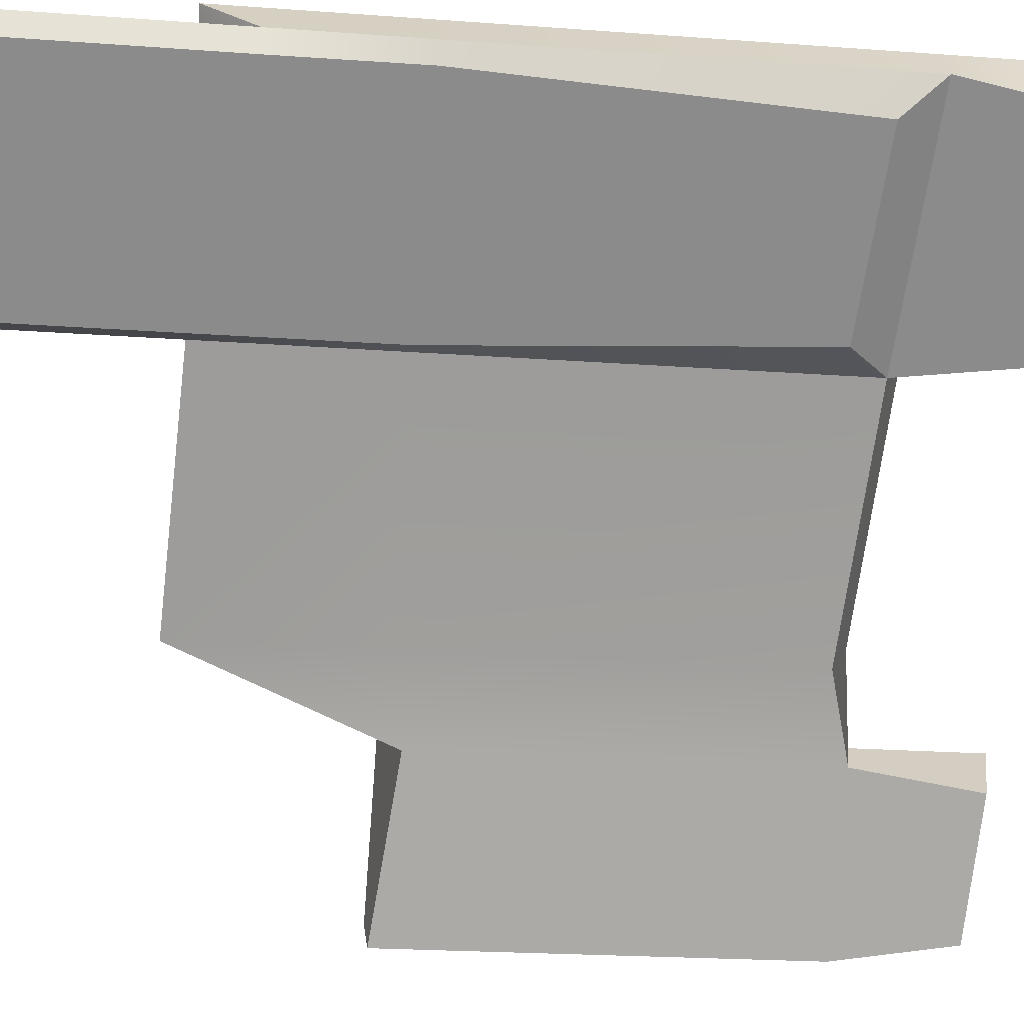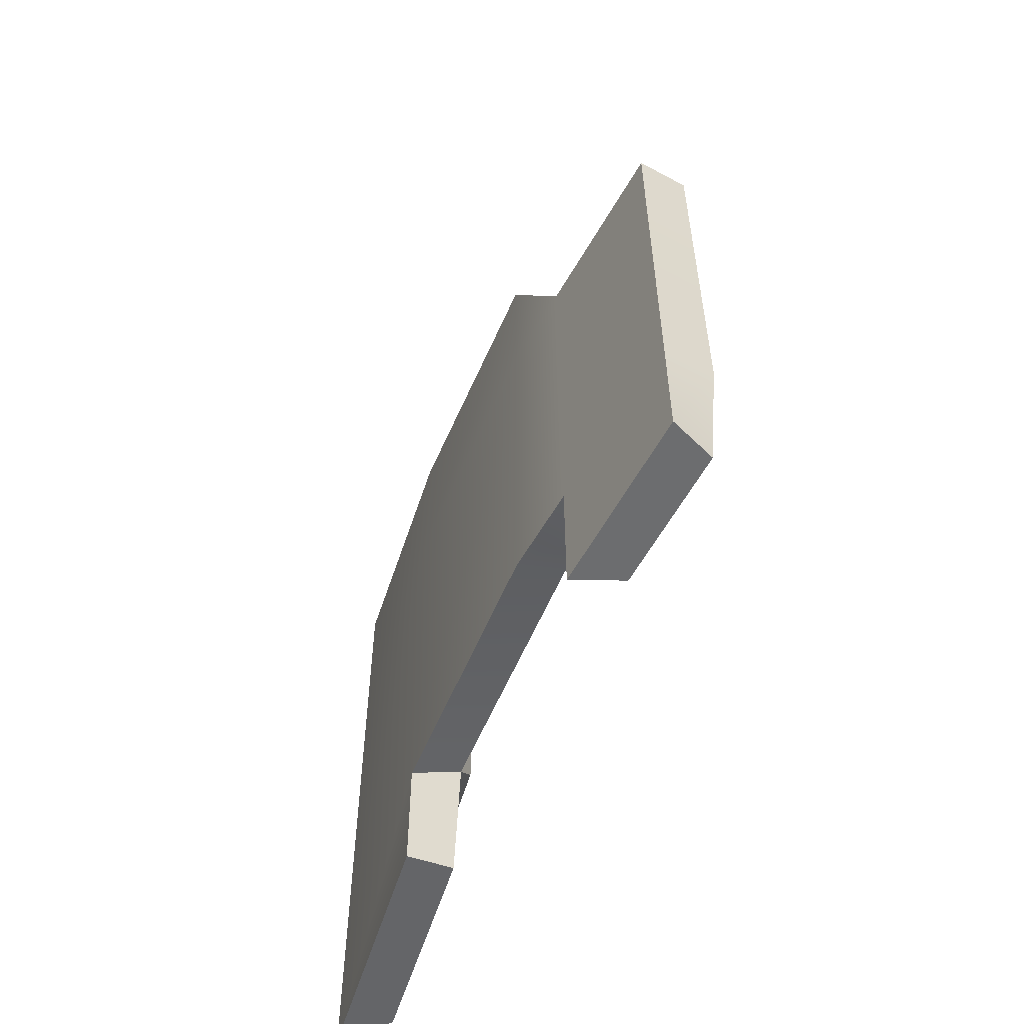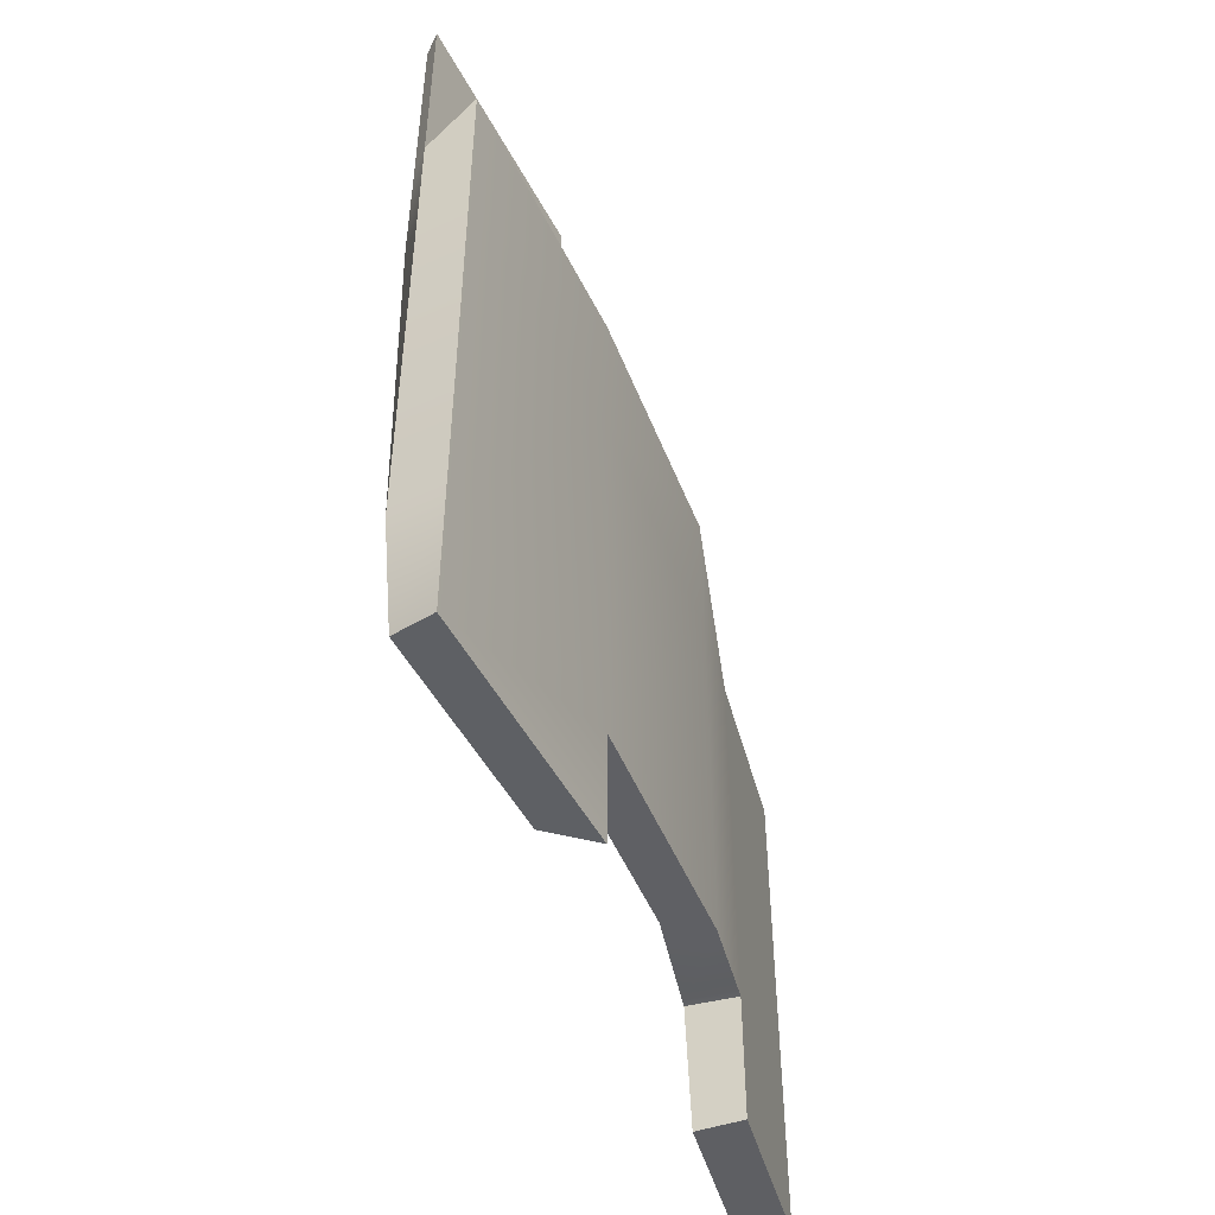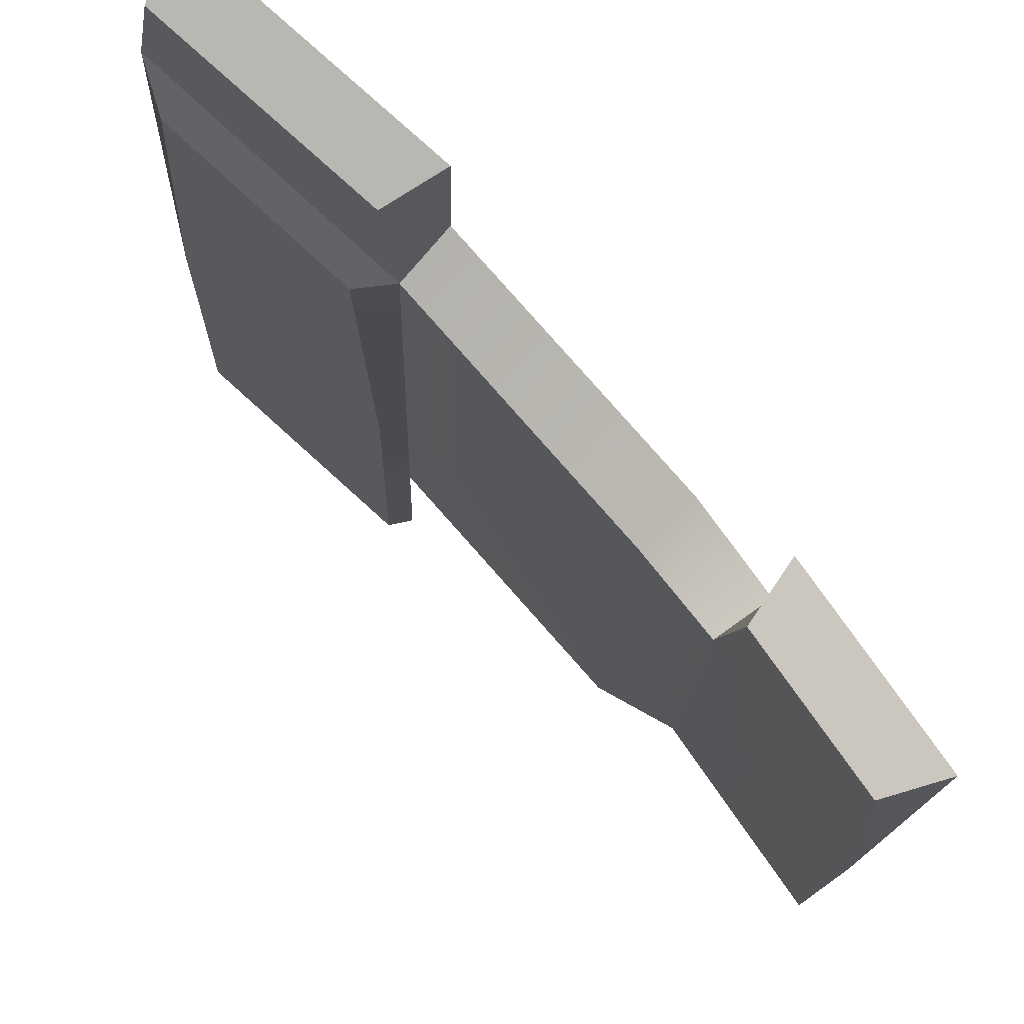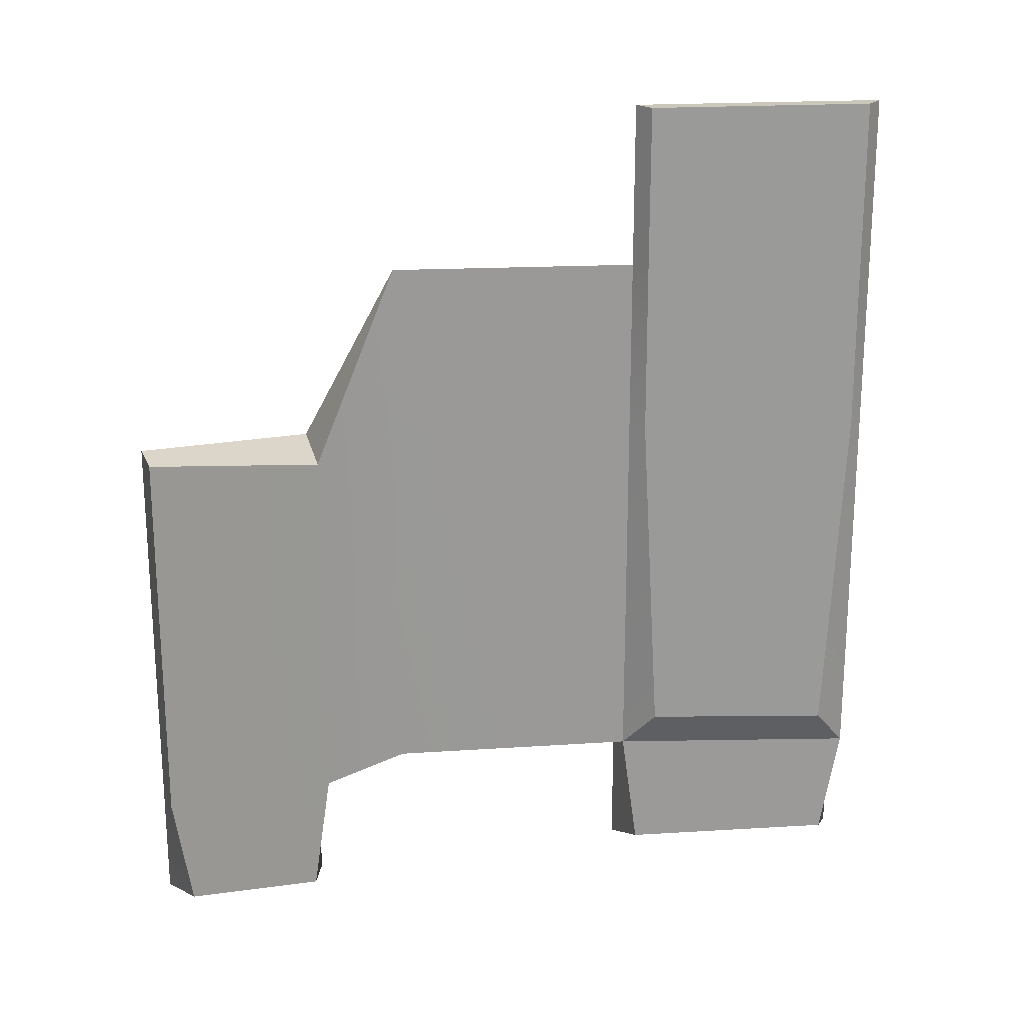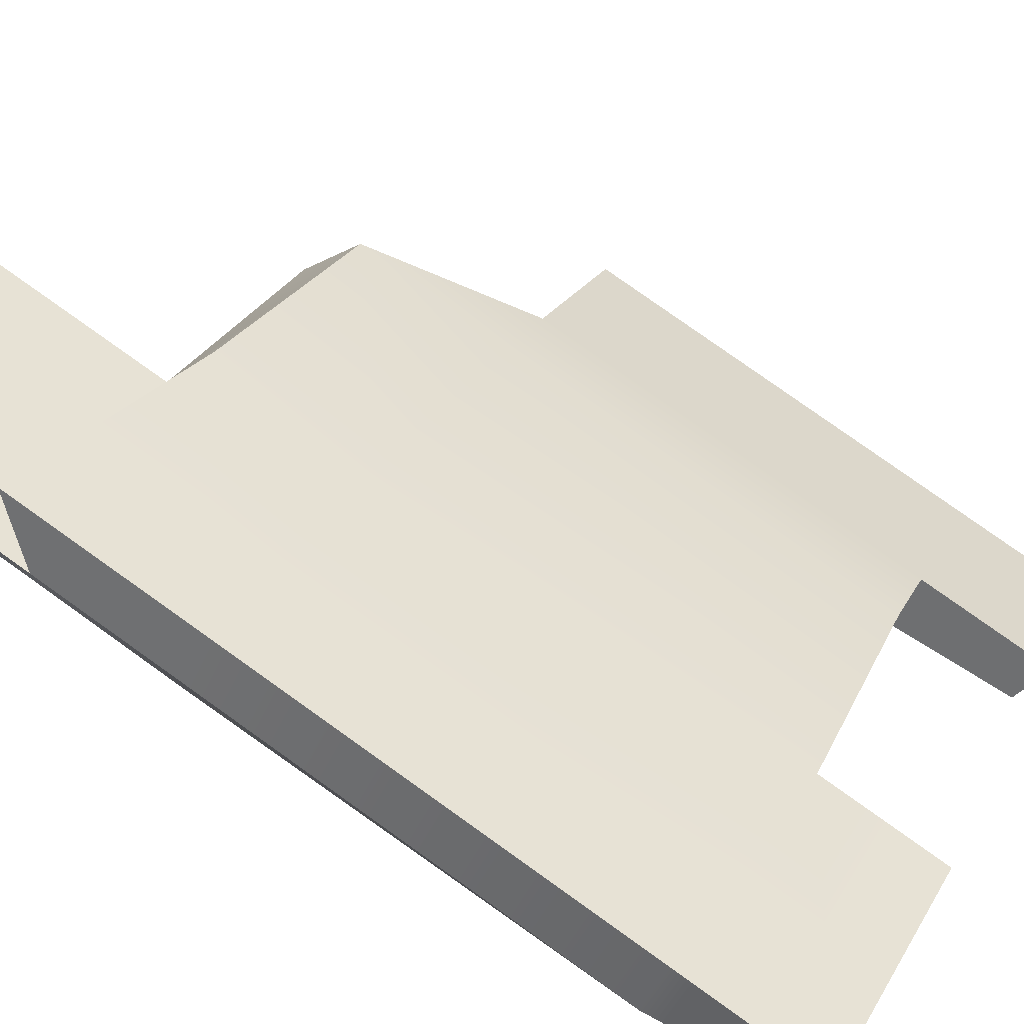
<metadata>
{"format":"obj","ext":"obj","renderer":"f3d","projection":"perspective","resolution":1024,"background":"white","views":[{"elev":-21.5,"azim":82.5,"up":"+Y"},{"elev":-56.9,"azim":-64.9,"up":"+Z"},{"elev":-49.3,"azim":159.4,"up":"+Z"},{"elev":-13.6,"azim":178.8,"up":"+Y"},{"elev":21.2,"azim":36.1,"up":"+Z"},{"elev":79.4,"azim":125.4,"up":"+Y"}]}
</metadata>
<code>
g exterior_plate5
v -9.098 14.05 0.5144
v -10.24 13.01 1.715
v -9.1 14.05 1.413
v -10.23 13.02 0.5144
v -9.189 13.97 -1.888
v -10.14 13.1 -1.83
v -10.39 13.05 0.5144
v -11.54 11.75 1.773
v -10.39 13.05 1.715
v -11.54 11.75 0.5144
v -10.39 13.05 -2.095
v -11.54 11.75 -2.009
v -11.88 11.28 0.3973
v -11.88 11.28 -2.165
v -12.58 10.31 -2.165
v -12.58 10.31 0.5144
v -9.21 14.12 -2.931
v -10.31 13.13 -2.931
v -10.39 13.05 -2.095
v -9.112 14.21 -2.165
v -11.88 11.28 -2.165
v -11.96 11.18 -2.994
v -12.51 10.41 -2.949
v -12.58 10.31 -2.165
v -9.345 14.47 0.5144
v -9.345 14.47 1.73
v -10.64 13.29 1.552
v -10.64 13.29 0.5144
v -9.345 14.47 -2.165
v -11.82 11.97 1.552
v -10.64 13.29 -2.25
v -9.345 14.47 -3.071
v -10.64 13.29 -3.071
v -11.82 11.97 0.5144
v -11.82 11.97 -2.165
v -12.17 11.48 0.5144
v -12.17 11.48 -2.165
v -12.86 10.51 -2.165
v -12.86 10.51 0.5144
v -12.86 10.51 -3.014
v -12.17 11.48 -3.071
v -9.345 14.47 1.73
v -9.112 14.21 1.413
v -10.39 13.05 1.715
v -10.64 13.29 1.552
v -11.82 11.97 1.552
v -11.54 11.75 1.773
v -9.345 14.47 1.73
v -9.112 14.21 0.5144
v -9.112 14.21 1.413
v -9.345 14.47 0.5144
v -9.112 14.21 -2.165
v -9.345 14.47 -2.165
v -9.21 14.12 -2.931
v -9.345 14.47 -3.071
v -12.17 11.48 0.5144
v -11.82 11.97 1.552
v -11.54 11.75 1.773
v -11.88 11.28 0.3973
v -10.64 13.29 -2.25
v -11.54 11.75 -2.009
v -10.39 13.05 -2.095
v -11.82 11.97 -2.165
v -11.88 11.28 -2.165
v -12.17 11.48 -2.165
v -9.345 14.47 -3.071
v -10.64 13.29 -3.071
v -10.31 13.13 -2.931
v -9.21 14.12 -2.931
v -10.64 13.29 -3.071
v -10.64 13.29 -2.25
v -10.39 13.05 -2.095
v -10.31 13.13 -2.931
v -12.17 11.48 -2.165
v -12.17 11.48 -3.071
v -11.96 11.18 -2.994
v -11.88 11.28 -2.165
v -12.17 11.48 -3.071
v -12.86 10.51 -3.014
v -12.51 10.41 -2.949
v -11.96 11.18 -2.994
v -12.86 10.51 -3.014
v -12.58 10.31 -2.165
v -12.51 10.41 -2.949
v -12.86 10.51 -2.165
v -12.58 10.31 0.5144
v -12.86 10.51 0.5144
v -12.86 10.51 0.5144
v -12.17 11.48 0.5144
v -11.88 11.28 0.3973
v -12.58 10.31 0.5144
v -9.112 14.21 0.5144
v -9.1 14.05 1.413
v -9.112 14.21 1.413
v -9.098 14.05 0.5144
v -9.112 14.21 -2.165
v -9.189 13.97 -1.888
v -9.112 14.21 2.856
v -9.1 14.05 2.856
v -10.24 13.01 2.856
v -10.39 13.05 2.856
v -10.39 13.05 1.715
v -10.24 13.01 1.715
v -10.23 13.02 0.5144
v -10.39 13.05 0.5144
v -10.14 13.1 -1.83
v -10.39 13.05 -2.095
v -10.39 13.05 -2.095
v -10.14 13.1 -1.83
v -9.189 13.97 -1.888
v -9.112 14.21 -2.165
v -9.112 14.21 1.413
v -9.112 14.21 2.856
v -10.39 13.05 2.856
v -10.39 13.05 1.715
v -10.39 13.05 1.715
v -10.39 13.05 2.856
v -10.24 13.01 2.856
v -10.24 13.01 1.715
v -10.24 13.01 1.715
v -10.24 13.01 2.856
v -9.1 14.05 2.856
v -9.1 14.05 1.413
v -9.1 14.05 1.413
v -9.1 14.05 2.856
v -9.112 14.21 2.856
v -9.112 14.21 1.413
g exterior_plate5_0
f 3 2 1
f 2 4 1
f 1 4 5
f 4 6 5
f 9 8 7
f 8 10 7
f 7 10 11
f 10 12 11
f 8 13 10
f 10 13 12
f 13 14 12
f 15 14 13
f 16 15 13
f 19 18 17
f 20 19 17
f 23 22 21
f 24 23 21
f 27 26 25
f 28 27 25
f 28 25 29
f 30 27 28
f 31 28 29
f 31 29 32
f 33 31 32
f 34 30 28
f 34 28 31
f 35 34 31
f 36 30 34
f 36 34 35
f 37 36 35
f 37 38 36
f 38 39 36
f 40 38 37
f 41 40 37
f 44 43 42
f 44 42 45
f 44 45 46
f 47 44 46
f 50 49 48
f 49 51 48
f 49 52 51
f 52 53 51
f 52 54 53
f 54 55 53
f 58 57 56
f 59 58 56
f 62 61 60
f 61 63 60
f 61 64 63
f 64 65 63
f 68 67 66
f 69 68 66
f 72 71 70
f 73 72 70
f 76 75 74
f 77 76 74
f 80 79 78
f 81 80 78
f 84 83 82
f 83 85 82
f 83 86 85
f 86 87 85
f 90 89 88
f 91 90 88
f 94 93 92
f 93 95 92
f 92 95 96
f 95 97 96
f 100 99 98
f 101 100 98
f 104 103 102
f 105 104 102
f 106 104 105
f 107 106 105
f 110 109 108
f 111 110 108
f 114 113 112
f 115 114 112
f 118 117 116
f 119 118 116
f 122 121 120
f 123 122 120
f 126 125 124
f 127 126 124

</code>
